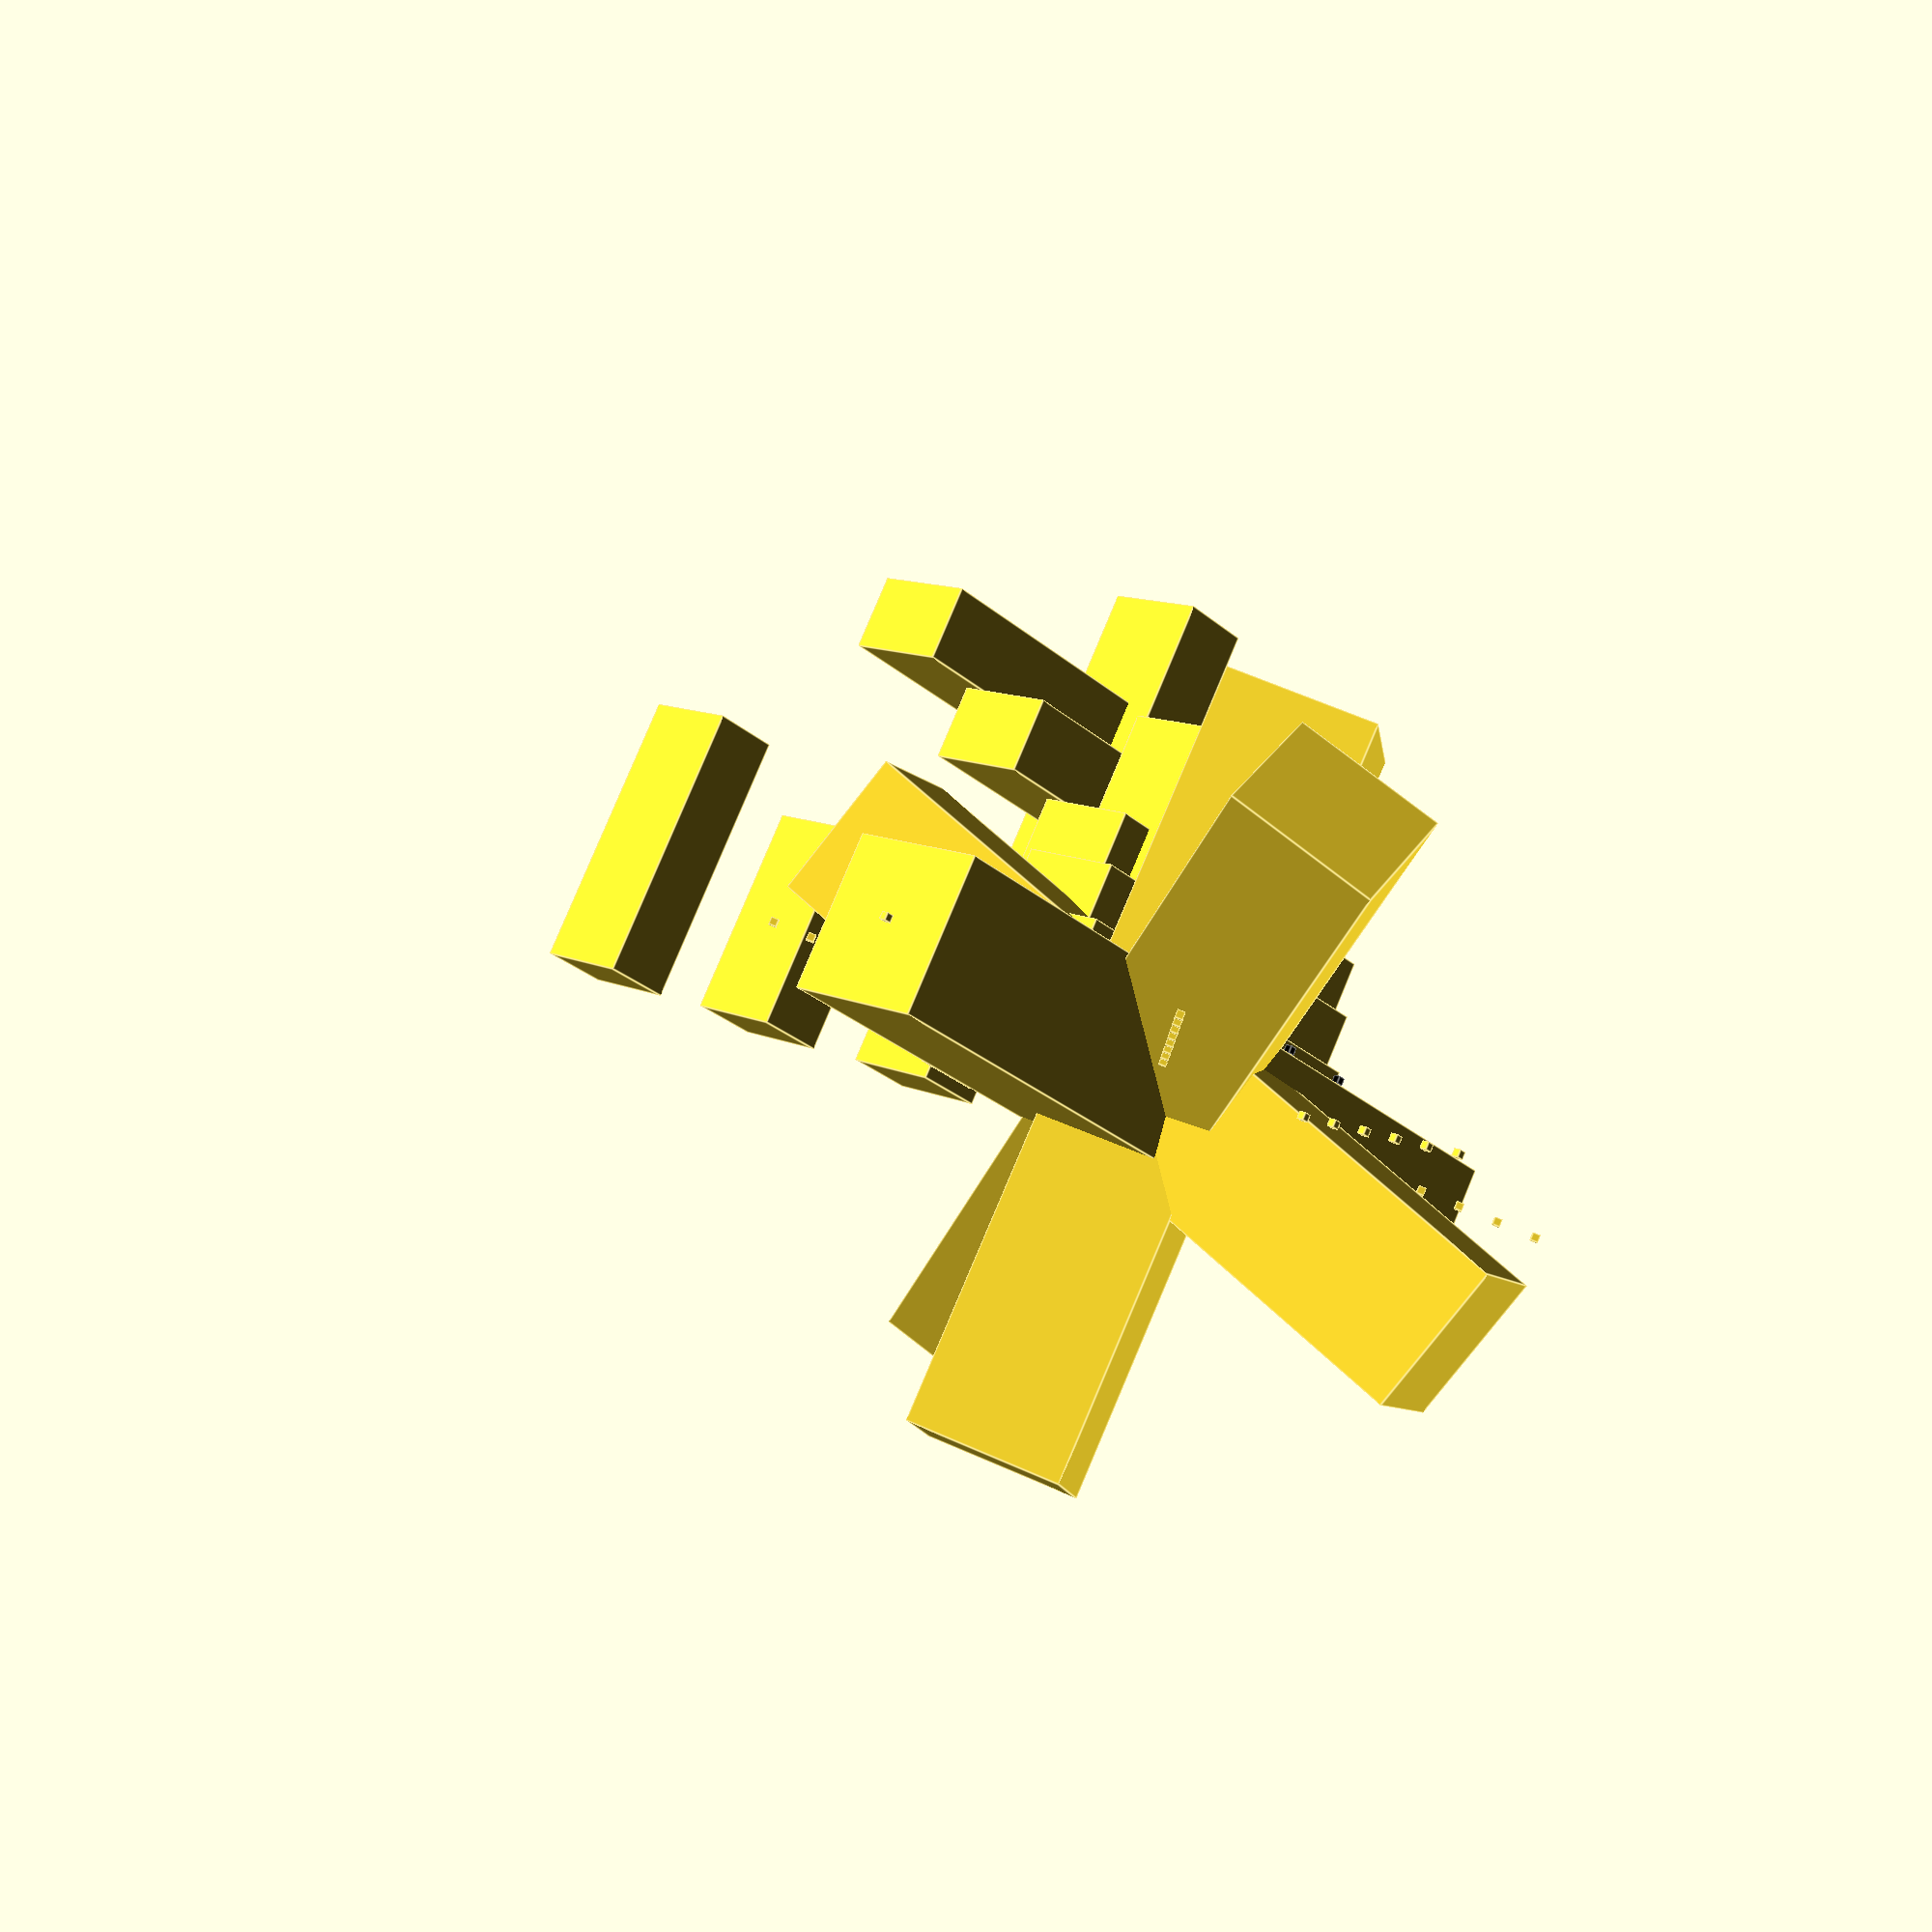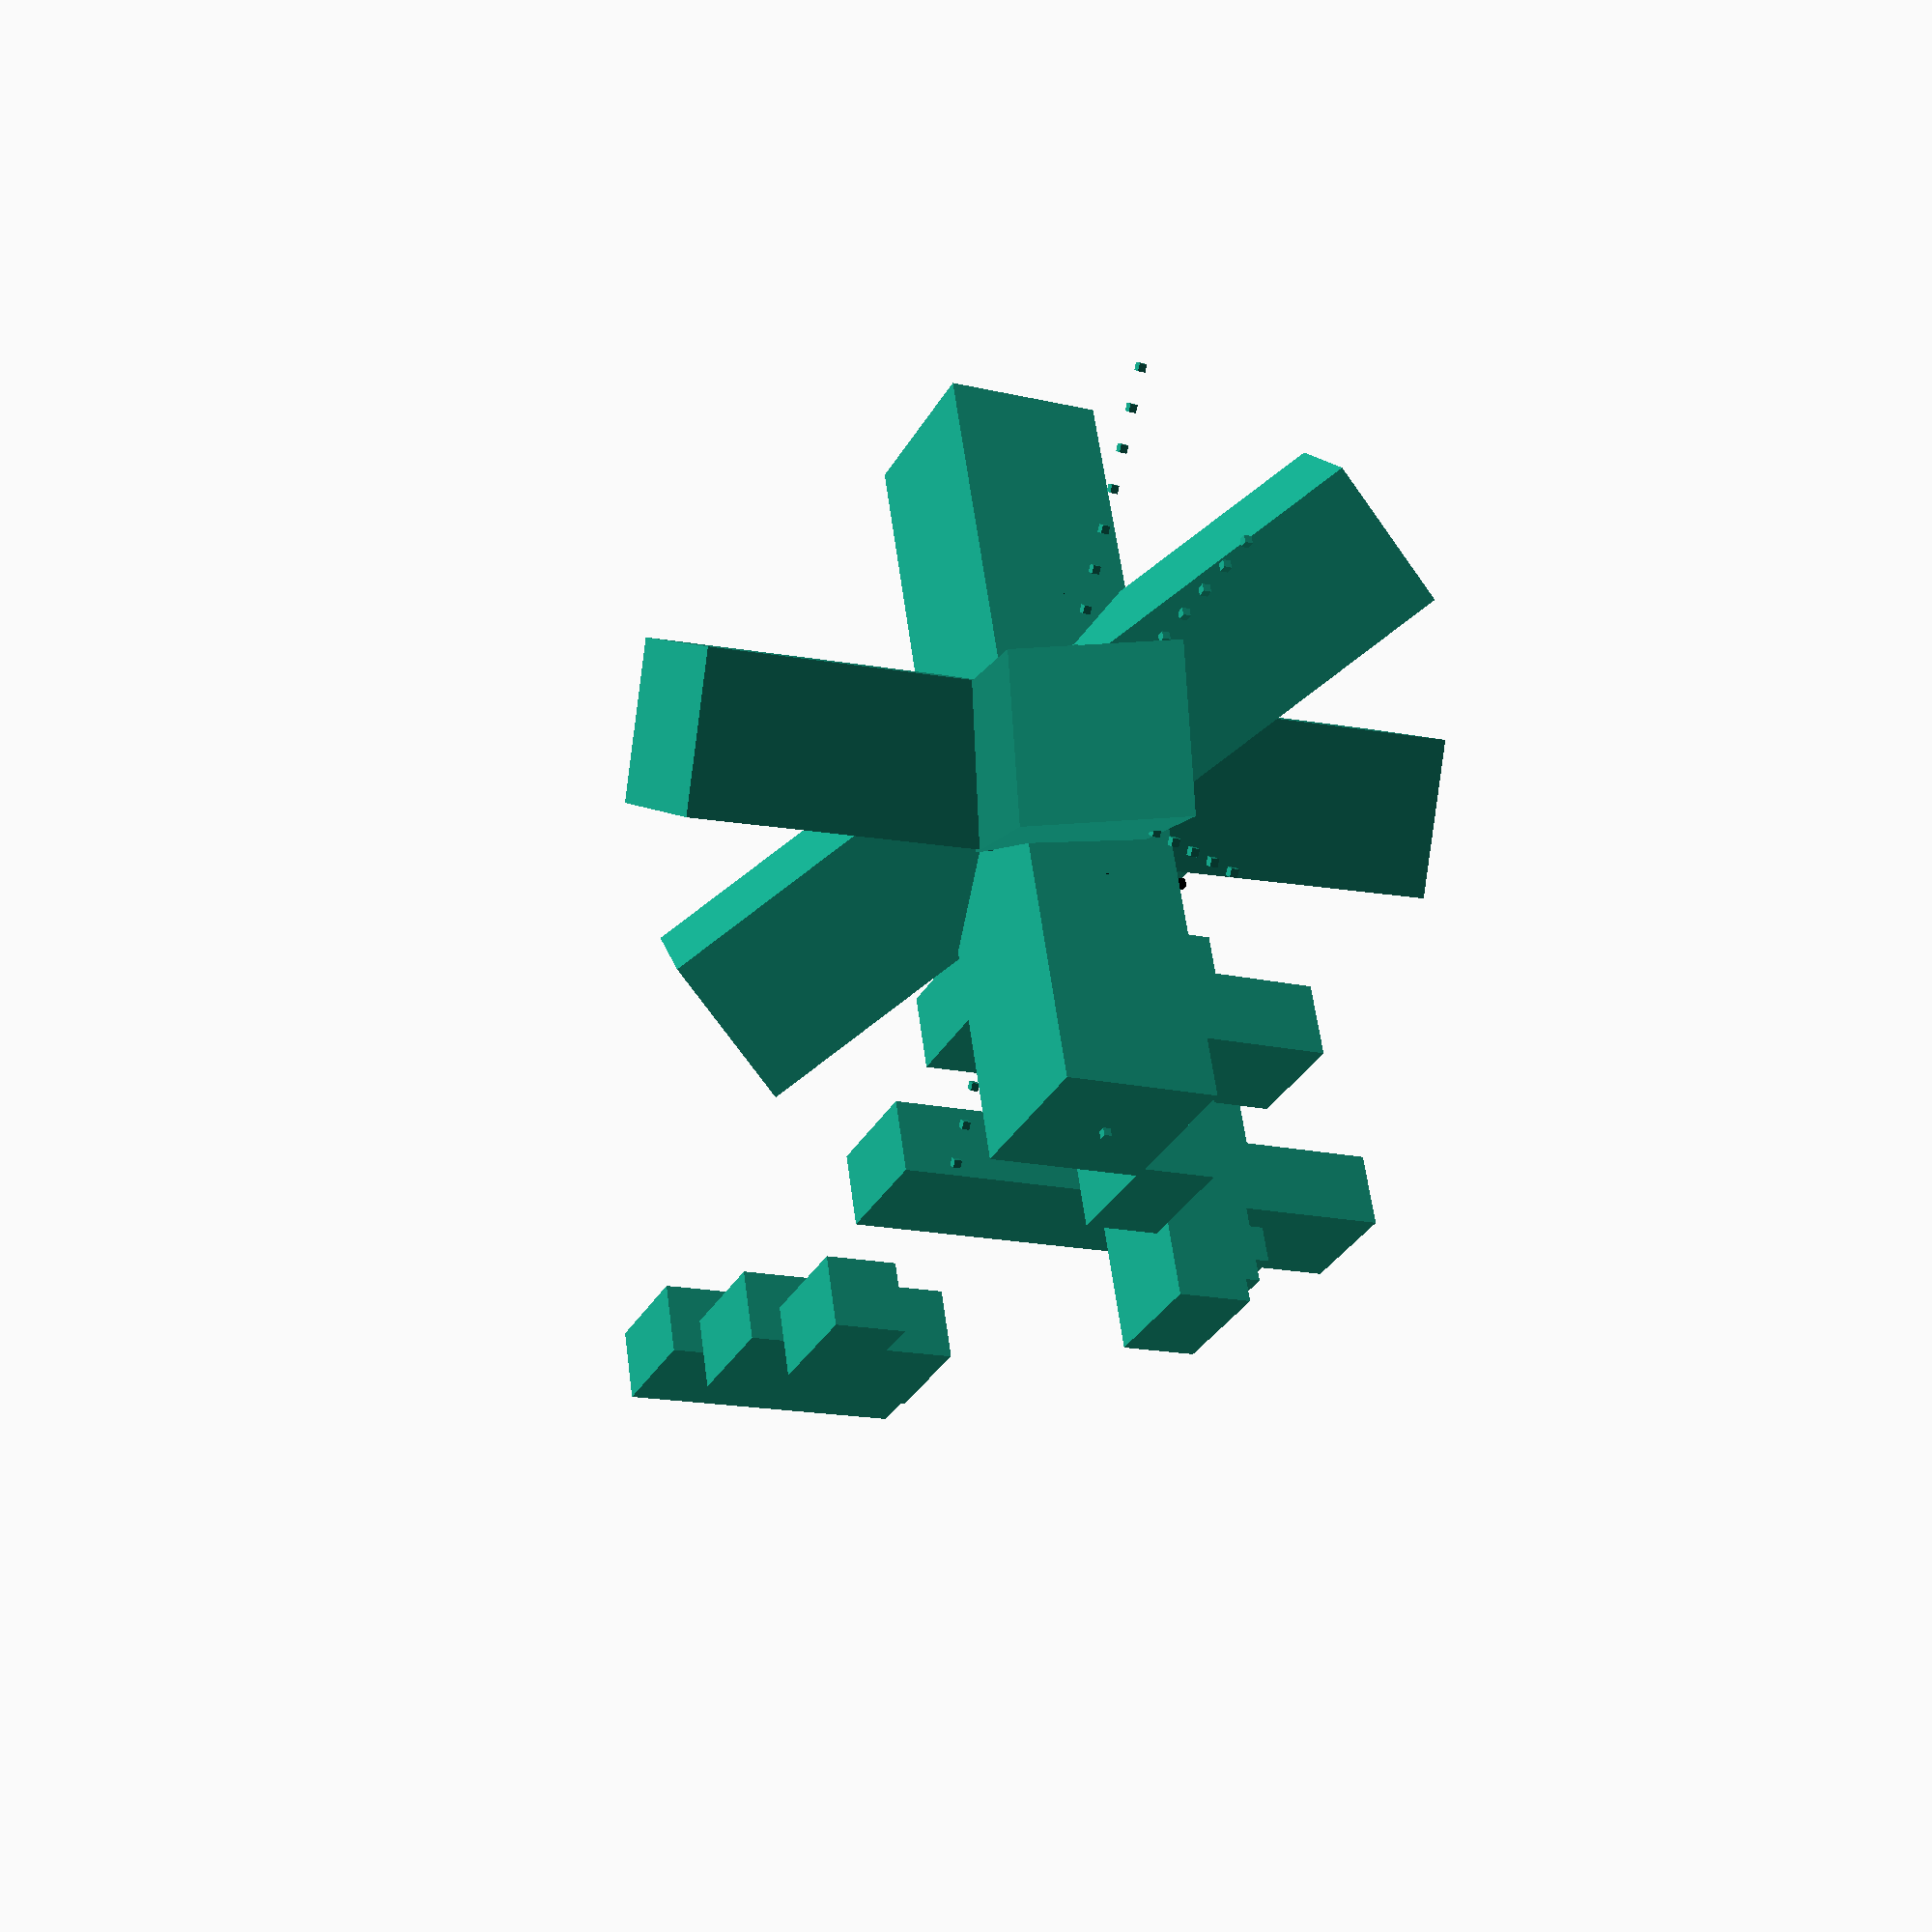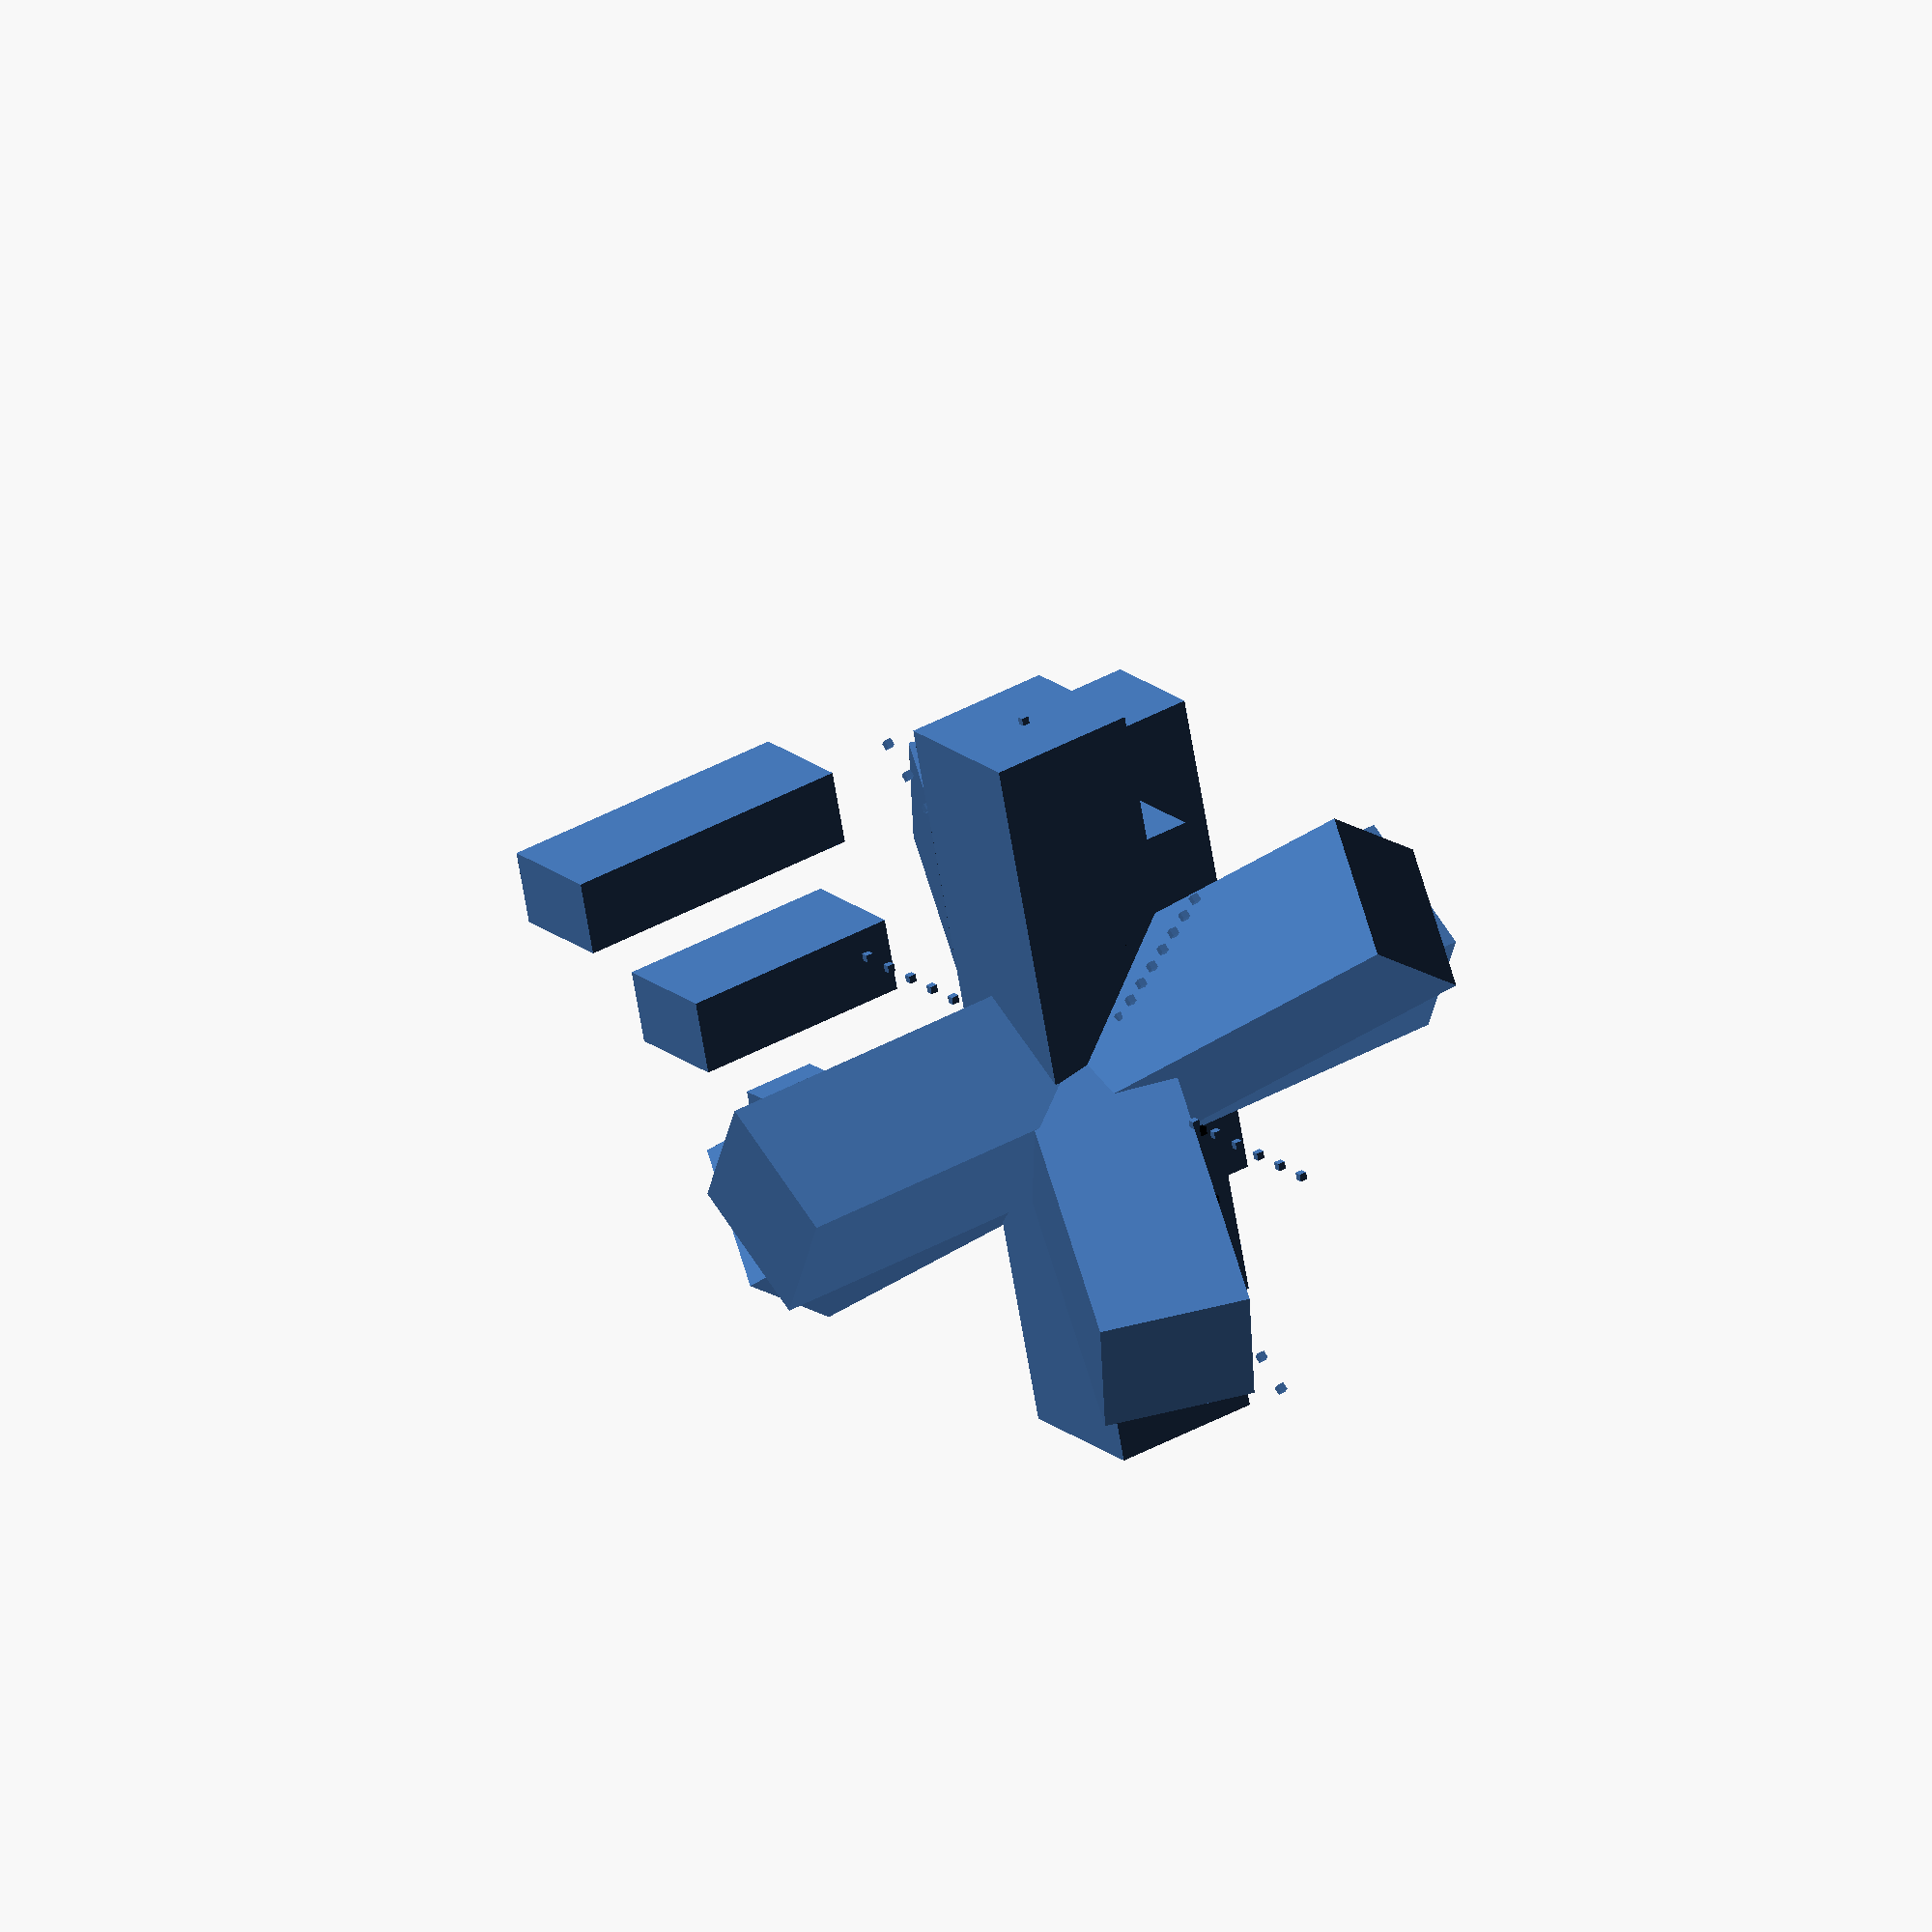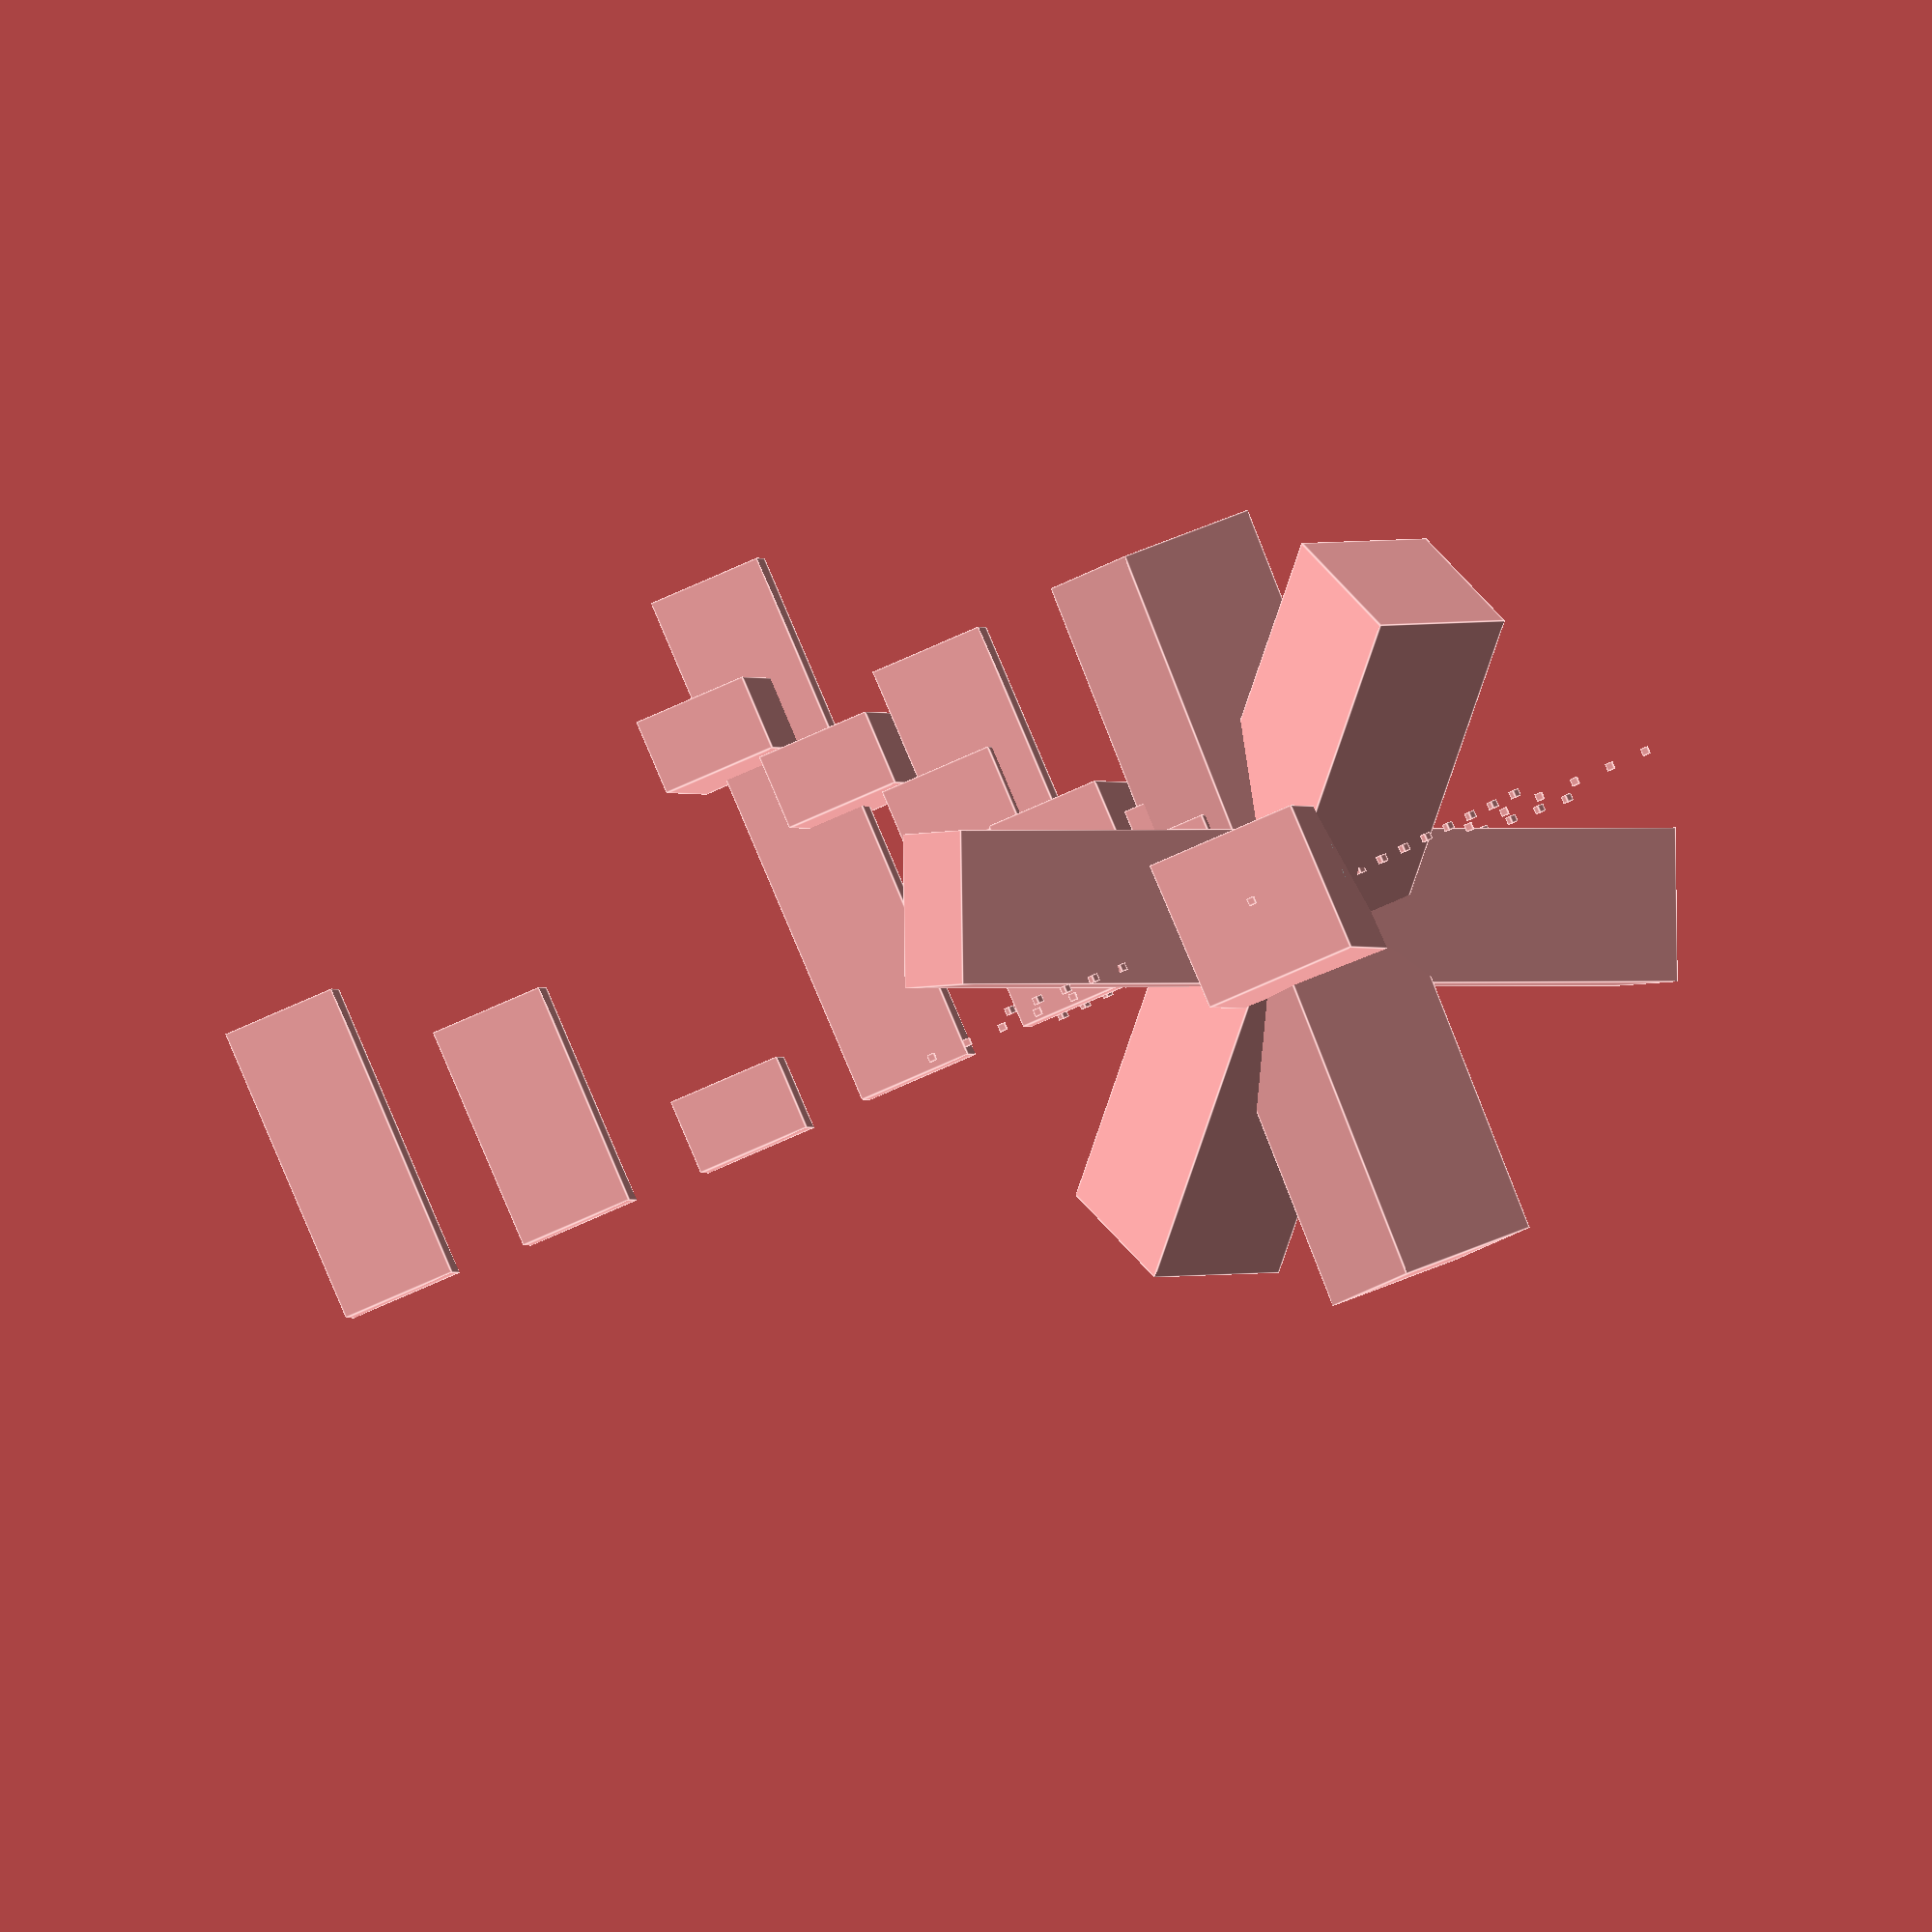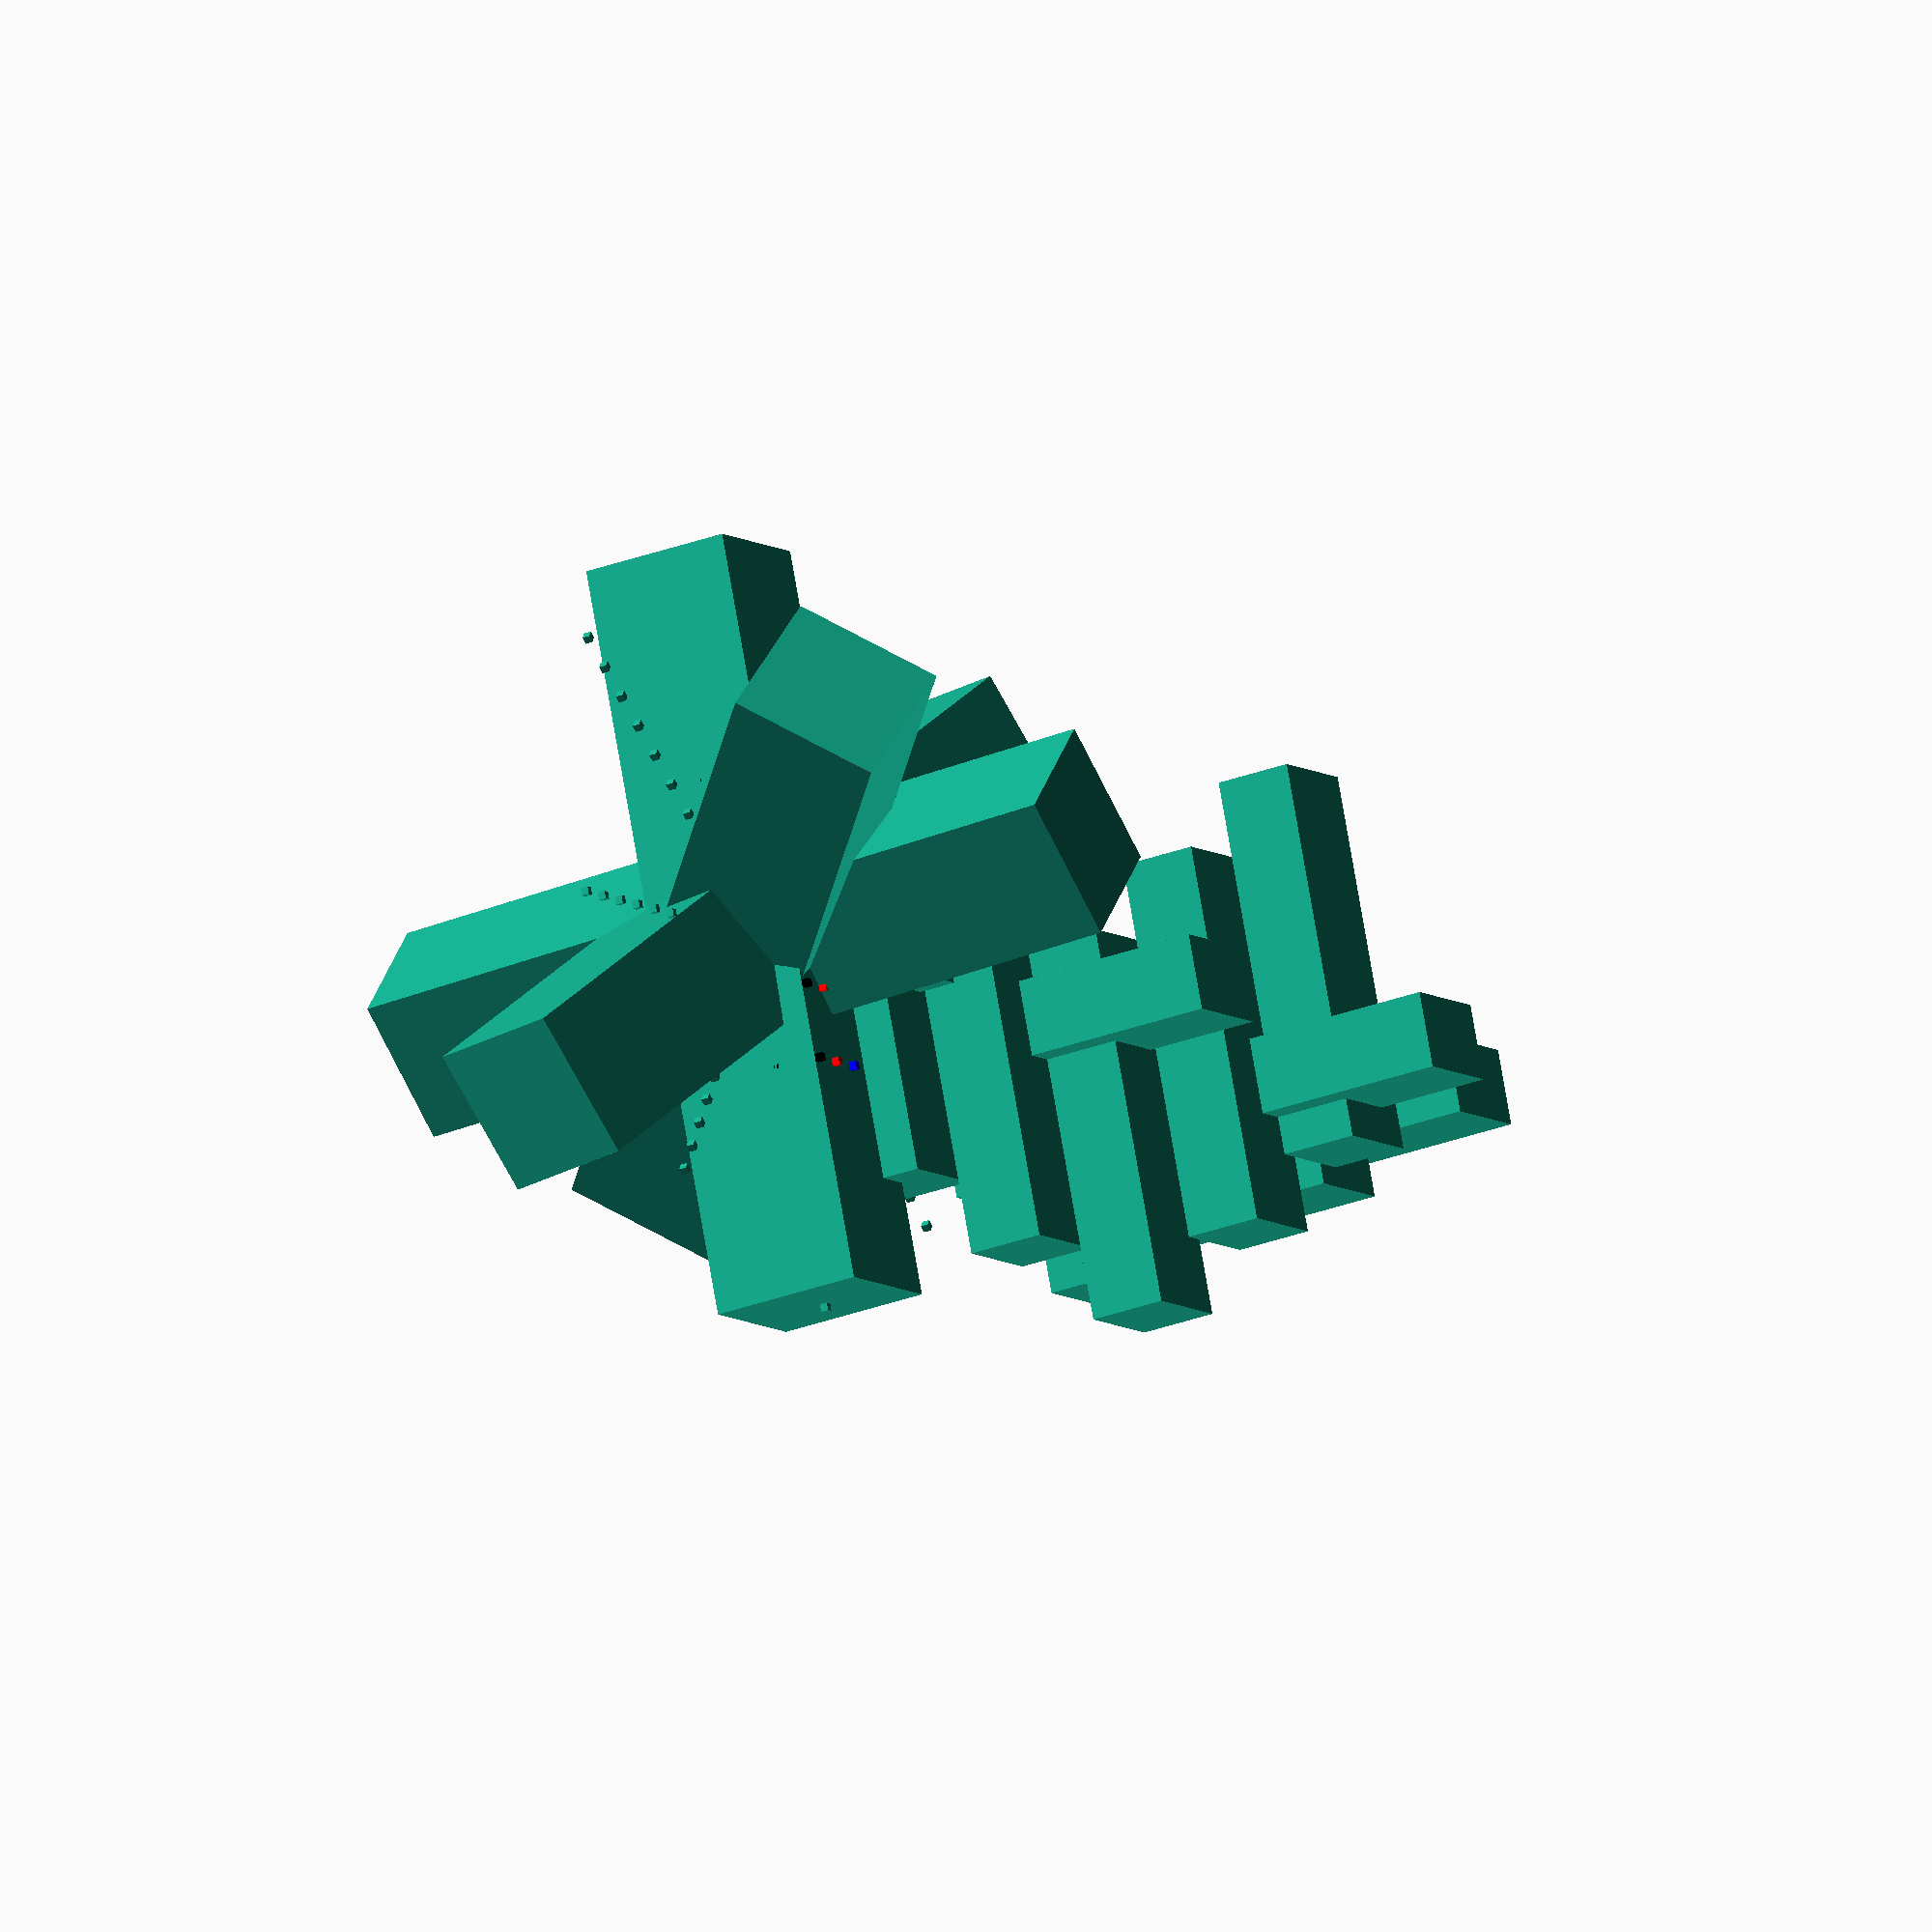
<openscad>
for (a = [3:5])echo(a);     // 3 4 5
for (a = [3:0]) {echo(a);}   // 0 1 2 3         start > end is invalid, deprecated by 2015.3
for (a = [3:0.5:5])echo(a); // 3 3.5 4 4.5 5
for (a = [0:2:5])echo(a);   // 0 2 4
for (a = [3:- 2:- 1])echo(a); // 3 1 -1

for (a = [3, 4, 1, 5])echo(a); // 3 4 1 5
for (a = [0.3, PI, 1, 99]) {echo(a);}    // 0.3 3.14159 1 99
x1 = 2; x2 = 8; x3 = 5.5;
for (a = [x1, x2, x3]) {echo(a);} // 2 8 5.5
for (a = [[1, 2], 6, "s", [[3, 4], [5, 6]]])echo(a);  // [1,2] 6 "s" [[3,4],[5,6]]

animals = ["elephants", "snakes", "tigers", "giraffes"];
for (animal = animals)
echo(str("I've been to the zoo and saw ", animal)); // "I've been to the zoo and saw elephants", for each animal

for (i = [0:3])
translate([i * 10, 0, 0])
    cube(i + 1);

for (z = [- 180:45:+ 180])
for (x = [10:5:50])
rotate([0, 0, z]) translate([x, 0, 0]) cube(1);

color_vec = ["black", "red", "blue", "green", "pink", "purple"];
for (x = [- 20:10:20])
for (y = [0:4])color(color_vec[y])
    for (z = [0, 4, 10])
    {translate([x, y * 5 - 10, z])cube();}

color_vec = ["black", "red", "blue", "green", "pink", "purple"];
for (x = [- 20:10:20],
    y = [0:4],
    z = [0, 4, 10])
translate([x, y * 5 - 10, z]) {color(color_vec[y])cube();}

for (i = [[0, 0, 0],
        [10, 20, 300],
        [200, 40, 57],
        [20, 88, 57]])
{
    rotate(i)
        cube([100, 20, 20], center = true);
}

for (i = [[0, 0, 0],
        [10, 12, 10],
        [20, 24, 20],
        [30, 36, 30],
        [20, 48, 40],
        [10, 60, 50]])
{
    translate(i)
        cube([50, 15, 10], center = true);
}

for (i = [[[0, 0, 0], 20],
        [[10, 12, 10], 50],
        [[20, 24, 20], 70],
        [[30, 36, 30], 10],
        [[20, 48, 40], 30],
        [[10, 60, 50], 40]])
{
    translate([i[0][0], 2 * i[0][1], 0])
        cube([10, 15, i[1]]);
}

</openscad>
<views>
elev=100.1 azim=314.2 roll=337.4 proj=p view=edges
elev=195.1 azim=286.8 roll=297.3 proj=p view=wireframe
elev=321.2 azim=106.3 roll=234.7 proj=o view=wireframe
elev=92.8 azim=276.5 roll=23.0 proj=o view=edges
elev=31.0 azim=68.8 roll=298.2 proj=o view=solid
</views>
